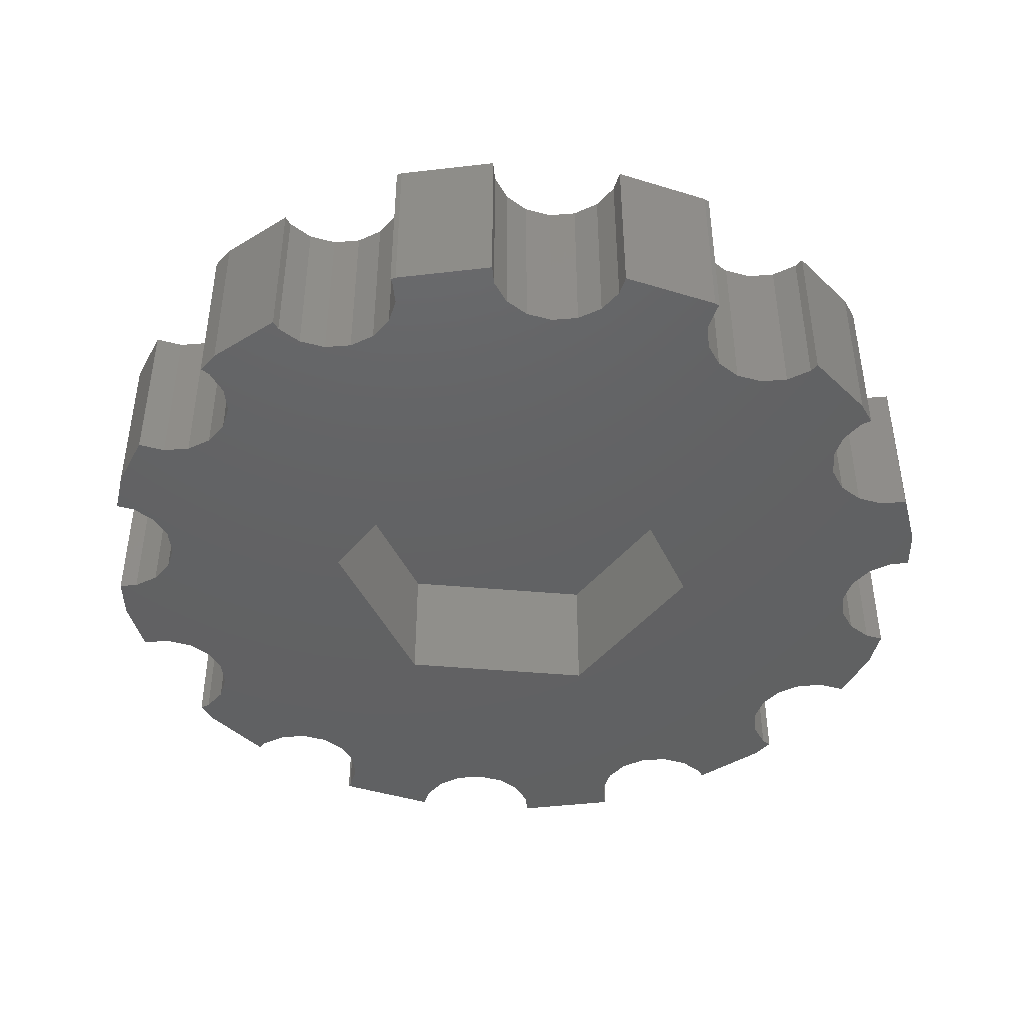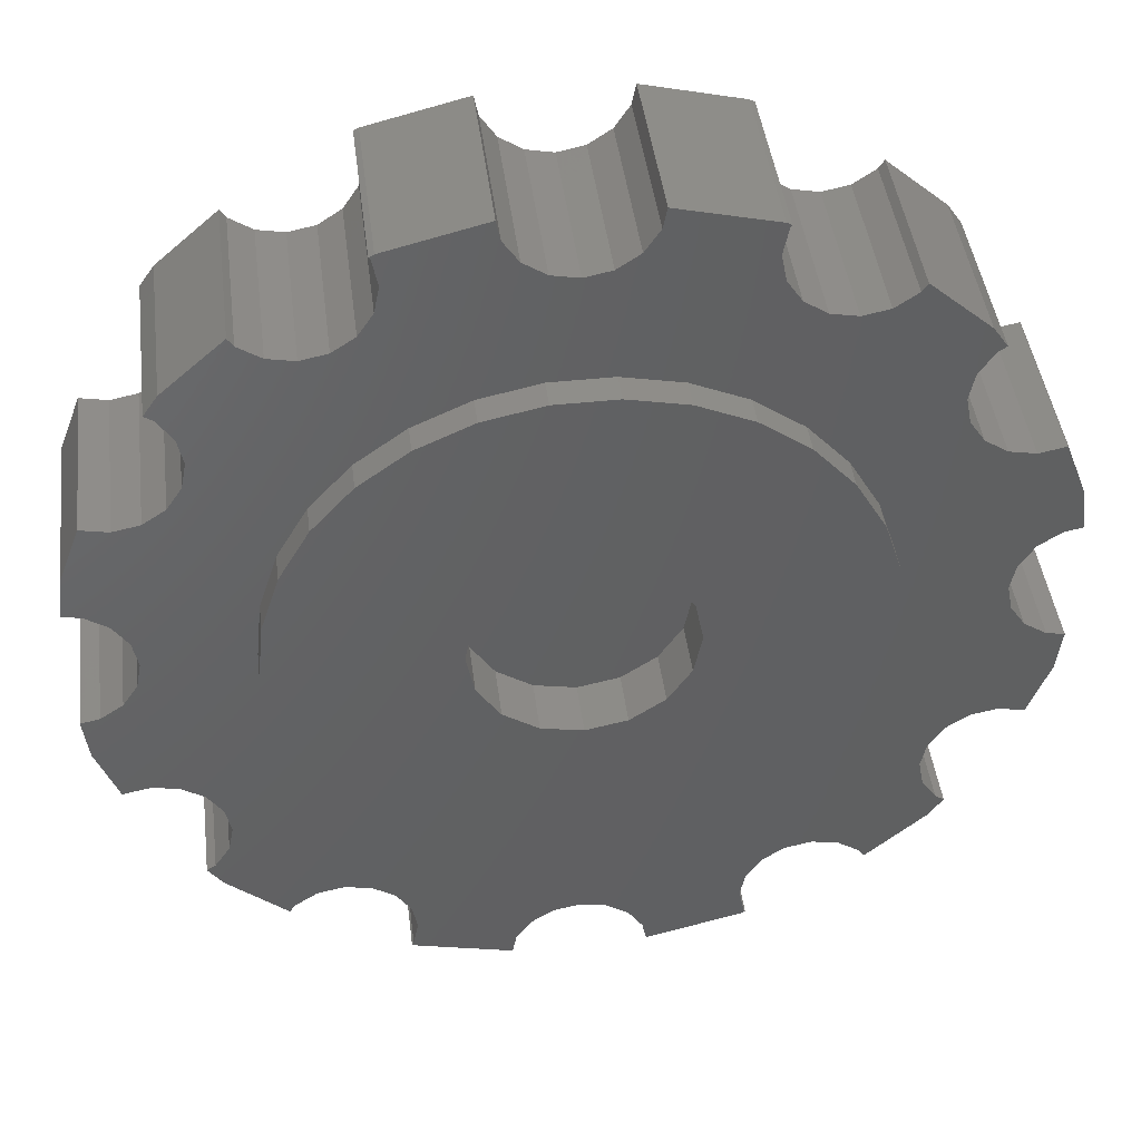
<metadata>
{"format":"stl","ext":"stl","renderer":"f3d","projection":"perspective","resolution":1024,"background":"white","views":[{"elev":-43.9,"azim":174.0,"up":"+Z"},{"elev":43.9,"azim":-7.2,"up":"+Y"}]}
</metadata>
<code>
# stl→obj: 364 verts, 724 faces
v -7.858 1.172 -1.5
v -7.768 1.915 -1.5
v -7.541 1.109 -1.5
v -7.395 2.896 -1.5
v -7.387 2.891 -1.5
v -6.928 2.8 -1.5
v -6.469 2.891 -1.5
v -6.08 3.151 -1.5
v -4 5.728 -1.5
v -5.728 4 -1.5
v -4.947 6.227 -1.5
v -5.82 3.541 -1.5
v -6.08 4.849 -1.5
v -6.233 4.951 -1.5
v -5.988 5.305 -1.5
v -5.82 4.459 -1.5
v -4.849 6.08 -1.5
v -4.459 5.82 -1.5
v -3.541 5.82 -1.5
v -3.151 6.08 -1.5
v -1.178 7.889 -1.5
v -2.891 6.469 -1.5
v -2.891 7.387 -1.5
v -2.923 7.435 -1.5
v -2.837 7.48 -1.5
v -2.8 6.928 -1.5
v -1.109 7.541 -1.5
v -0.8485 7.151 -1.5
v -0.4592 6.891 -1.5
v -1.959e-15 6.8 -1.5
v -9.797e-16 6.8 -1.5
v 0 6.8 -1.5
v 0.4592 6.891 -1.5
v 0.8485 7.151 -1.5
v 2.837 7.48 -1.5
v 1.109 7.541 -1.5
v 1.178 7.889 -1.5
v 2.923 7.435 -1.5
v 2.891 7.387 -1.5
v 2.8 6.928 -1.5
v 2.891 6.469 -1.5
v 3.151 6.08 -1.5
v 3.541 5.82 -1.5
v 4 5.728 -1.5
v 4.459 5.82 -1.5
v 4.849 6.08 -1.5
v 4.947 6.227 -1.5
v 5.988 5.305 -1.5
v 3.5 0 -1.5
v 5.82 -3.541 -1.5
v 5.728 -4 -1.5
v 7.387 2.891 -1.5
v 7.395 2.896 -1.5
v 7.768 1.915 -1.5
v 6.928 2.8 -1.5
v 6.08 -3.151 -1.5
v 6.469 -2.891 -1.5
v 6.928 -2.8 -1.5
v 7.387 -2.891 -1.5
v 1.75 -3.031 -1.5
v 5.988 -5.305 -1.5
v 4.459 -5.82 -1.5
v 1.75 3.031 -1.5
v 6.8 4.899e-16 -1.5
v 6.891 0.4592 -1.5
v 7.151 0.8485 -1.5
v 7.768 -1.915 -1.5
v 7.395 -2.896 -1.5
v -1.75 -3.031 -1.5
v -7.151 0.8485 -1.5
v -3.5 0 -1.5
v 7.541 1.109 -1.5
v -6.8 -1.47e-15 -1.5
v -3.541 -5.82 -1.5
v -6.891 -0.4592 -1.5
v -6.891 0.4592 -1.5
v -0.4592 -6.891 -1.5
v -1.75 3.031 -1.5
v 4.947 -6.227 -1.5
v 4.849 -6.08 -1.5
v 6.233 4.951 -1.5
v 2.891 -6.469 -1.5
v 6.08 4.849 -1.5
v 5.82 4.459 -1.5
v 5.728 4 -1.5
v 5.82 3.541 -1.5
v 6.08 3.151 -1.5
v 3.151 -6.08 -1.5
v 3.541 -5.82 -1.5
v 4 -5.728 -1.5
v 2.837 -7.48 -1.5
v 1.178 -7.889 -1.5
v 1.109 -7.541 -1.5
v 0.8485 -7.151 -1.5
v -2.8 -6.928 -1.5
v -2.837 -7.48 -1.5
v -2.891 -7.387 -1.5
v 2.8 -6.928 -1.5
v 2.891 -7.387 -1.5
v 2.923 -7.435 -1.5
v -7.541 -1.109 -1.5
v -7.395 -2.896 -1.5
v -7.768 -1.915 -1.5
v -2.923 -7.435 -1.5
v -1.178 -7.889 -1.5
v -4 -5.728 -1.5
v -2.891 -6.469 -1.5
v 0.4592 -6.891 -1.5
v 9.797e-16 -6.8 -1.5
v -0.8485 -7.151 -1.5
v -1.109 -7.541 -1.5
v -6.08 -4.849 -1.5
v -5.988 -5.305 -1.5
v -6.233 -4.951 -1.5
v -3.151 -6.08 -1.5
v -6.469 -2.891 -1.5
v -7.151 -0.8485 -1.5
v -6.08 -3.151 -1.5
v -5.728 -4 -1.5
v -4.947 -6.227 -1.5
v -5.82 -4.459 -1.5
v -7.858 -1.172 -1.5
v -4.849 -6.08 -1.5
v -4.459 -5.82 -1.5
v -5.82 -3.541 -1.5
v -7.387 -2.891 -1.5
v -6.928 -2.8 -1.5
v 6.469 2.891 -1.5
v 5.82 -4.459 -1.5
v 7.858 1.172 -1.5
v 6.233 -4.951 -1.5
v 6.08 -4.849 -1.5
v 6.891 -0.4592 -1.5
v 7.151 -0.8485 -1.5
v 7.541 -1.109 -1.5
v 7.858 -1.172 -1.5
v -7.858 1.172 1.5
v -7.768 1.915 1.5
v -7.541 1.109 1.5
v -7.151 0.8485 1.5
v -6.891 0.4592 1.5
v -6.8 -1.47e-15 1.5
v -6.891 -0.4592 1.5
v -7.151 -0.8485 1.5
v -7.541 -1.109 1.5
v -7.858 -1.172 1.5
v -7.768 -1.915 1.5
v -7.395 -2.896 1.5
v -7.387 -2.891 1.5
v -6.928 -2.8 1.5
v -6.469 -2.891 1.5
v -6.08 -3.151 1.5
v -5.82 -3.541 1.5
v -5.728 -4 1.5
v -5.82 -4.459 1.5
v -6.08 -4.849 1.5
v -6.233 -4.951 1.5
v -5.988 -5.305 1.5
v -4.947 -6.227 1.5
v -4.849 -6.08 1.5
v -4.459 -5.82 1.5
v -4 -5.728 1.5
v -3.541 -5.82 1.5
v -3.151 -6.08 1.5
v -2.891 -6.469 1.5
v -2.8 -6.928 1.5
v -2.891 -7.387 1.5
v -2.923 -7.435 1.5
v -2.837 -7.48 1.5
v -1.178 -7.889 1.5
v -1.109 -7.541 1.5
v -0.8485 -7.151 1.5
v -0.4592 -6.891 1.5
v 9.797e-16 -6.8 1.5
v 0.4592 -6.891 1.5
v 0.8485 -7.151 1.5
v 1.109 -7.541 1.5
v 1.178 -7.889 1.5
v 2.837 -7.48 1.5
v 2.923 -7.435 1.5
v 2.891 -7.387 1.5
v 2.8 -6.928 1.5
v 2.891 -6.469 1.5
v 3.151 -6.08 1.5
v 3.541 -5.82 1.5
v 4 -5.728 1.5
v 4.459 -5.82 1.5
v 4.849 -6.08 1.5
v 4.947 -6.227 1.5
v 5.988 -5.305 1.5
v 6.233 -4.951 1.5
v 6.08 -4.849 1.5
v 5.82 -4.459 1.5
v 5.728 -4 1.5
v 5.82 -3.541 1.5
v 6.08 -3.151 1.5
v 6.469 -2.891 1.5
v 6.928 -2.8 1.5
v 7.387 -2.891 1.5
v 7.395 -2.896 1.5
v 7.768 -1.915 1.5
v 7.858 -1.172 1.5
v 7.541 -1.109 1.5
v 7.151 -0.8485 1.5
v 6.891 -0.4592 1.5
v 6.8 4.899e-16 1.5
v 6.891 0.4592 1.5
v 7.151 0.8485 1.5
v 7.541 1.109 1.5
v 7.858 1.172 1.5
v 7.768 1.915 1.5
v 7.395 2.896 1.5
v 7.387 2.891 1.5
v 6.928 2.8 1.5
v 6.469 2.891 1.5
v 6.08 3.151 1.5
v 5.82 3.541 1.5
v 5.728 4 1.5
v 5.82 4.459 1.5
v 6.08 4.849 1.5
v 6.233 4.951 1.5
v 5.988 5.305 1.5
v 4.947 6.227 1.5
v 4.849 6.08 1.5
v 4.459 5.82 1.5
v 4 5.728 1.5
v 3.541 5.82 1.5
v 3.151 6.08 1.5
v 2.891 6.469 1.5
v 2.8 6.928 1.5
v 2.891 7.387 1.5
v 2.923 7.435 1.5
v 2.837 7.48 1.5
v 1.178 7.889 1.5
v 1.109 7.541 1.5
v 0.8485 7.151 1.5
v 0.4592 6.891 1.5
v 0 6.8 1.5
v -9.797e-16 6.8 1.5
v -1.959e-15 6.8 1.5
v -0.4592 6.891 1.5
v -0.8485 7.151 1.5
v -1.109 7.541 1.5
v -1.178 7.889 1.5
v -2.837 7.48 1.5
v -2.923 7.435 1.5
v -2.891 7.387 1.5
v -2.8 6.928 1.5
v -2.891 6.469 1.5
v -3.151 6.08 1.5
v -3.541 5.82 1.5
v -4 5.728 1.5
v -4.459 5.82 1.5
v -4.849 6.08 1.5
v -4.947 6.227 1.5
v -5.988 5.305 1.5
v -6.233 4.951 1.5
v -6.08 4.849 1.5
v -5.82 4.459 1.5
v -5.728 4 1.5
v -5.82 3.541 1.5
v -6.08 3.151 1.5
v -6.469 2.891 1.5
v -6.928 2.8 1.5
v -7.387 2.891 1.5
v -7.395 2.896 1.5
v -1.75 3.031 0.8
v -3.5 0 0.8
v -1.75 -3.031 0.8
v 1.75 3.031 0.8
v 3.5 0 0.8
v 1.75 -3.031 0.8
v -0.5226 -4.973 1.5
v 0.5226 -4.973 1.5
v 2.5 -4.33 1.5
v 4.045 -2.939 1.5
v 1.545 -4.755 1.5
v 3.346 -3.716 1.5
v 4.568 -2.034 1.5
v 4.891 -1.04 1.5
v 5 0 1.5
v 4.891 1.04 1.5
v 4.568 2.034 1.5
v -4.568 2.034 1.5
v -4.045 2.939 1.5
v 4.045 2.939 1.5
v 3.346 3.716 1.5
v 0.5226 4.973 1.5
v -3.346 3.716 1.5
v 1.545 4.755 1.5
v 2.5 4.33 1.5
v -1.545 4.755 1.5
v -0.5226 4.973 1.5
v -2.5 4.33 1.5
v -2.5 -4.33 1.5
v -3.346 -3.716 1.5
v -4.045 -2.939 1.5
v -4.568 -2.034 1.5
v -1.545 -4.755 1.5
v -4.891 1.04 1.5
v -4.891 -1.04 1.5
v -5 0 1.5
v -5 0 2
v -4.891 -1.04 2
v -4.568 -2.034 2
v -4.045 -2.939 2
v -3.346 -3.716 2
v -2.5 -4.33 2
v -1.545 -4.755 2
v -0.5226 -4.973 2
v 0.5226 -4.973 2
v 1.545 -4.755 2
v 2.5 -4.33 2
v 3.346 -3.716 2
v 4.045 -2.939 2
v 4.568 -2.034 2
v 4.891 -1.04 2
v 5 0 2
v 4.891 1.04 2
v 4.568 2.034 2
v 4.045 2.939 2
v 3.346 3.716 2
v 2.5 4.33 2
v 1.545 4.755 2
v 0.5226 4.973 2
v -0.5226 4.973 2
v -1.545 4.755 2
v -2.5 4.33 2
v -3.346 3.716 2
v -4.045 2.939 2
v -4.568 2.034 2
v -4.891 1.04 2
v -0.708 -1.709 2
v 0.708 -1.709 2
v 0 -1.85 2
v -1.308 1.308 2
v -0.708 1.709 2
v 1.709 0.708 2
v 1.85 0 2
v 0 1.85 2
v 0.708 1.709 2
v 1.709 -0.708 2
v 1.308 -1.308 2
v 1.308 1.308 2
v -1.709 0.708 2
v -1.709 -0.708 2
v -1.85 0 2
v -1.308 -1.308 2
v -1.709 -0.708 1.05
v -1.85 0 1.05
v -1.308 -1.308 1.05
v -0.708 -1.709 1.05
v 0 -1.85 1.05
v 0.708 -1.709 1.05
v 1.308 -1.308 1.05
v 1.709 -0.708 1.05
v 1.85 0 1.05
v 1.709 0.708 1.05
v 1.308 1.308 1.05
v 0.708 1.709 1.05
v 0 1.85 1.05
v -0.708 1.709 1.05
v -1.308 1.308 1.05
v -1.709 0.708 1.05
f 1 2 3
f 3 2 4
f 3 4 5
f 3 5 6
f 6 7 3
f 7 8 3
f 8 9 3
f 10 11 12
f 13 14 15
f 13 15 16
f 16 15 11
f 16 11 10
f 12 11 17
f 12 17 18
f 12 9 8
f 18 9 12
f 9 19 3
f 19 20 3
f 20 21 3
f 22 21 20
f 23 24 25
f 23 25 26
f 26 25 21
f 26 21 22
f 3 21 27
f 3 27 28
f 28 29 3
f 29 30 3
f 30 31 3
f 3 31 32
f 32 33 3
f 33 34 3
f 34 35 3
f 36 37 35
f 36 35 34
f 3 35 38
f 3 38 39
f 3 39 40
f 40 41 3
f 41 42 3
f 42 43 3
f 43 44 3
f 44 45 3
f 46 47 48
f 46 48 45
f 49 50 51
f 52 53 54
f 52 54 55
f 49 56 50
f 49 57 56
f 49 58 57
f 49 59 58
f 60 61 62
f 63 64 49
f 63 65 64
f 63 66 65
f 59 67 68
f 69 70 71
f 63 72 66
f 73 74 75
f 76 77 73
f 71 3 78
f 61 79 80
f 61 80 62
f 78 48 81
f 70 82 76
f 78 83 84
f 78 84 85
f 63 86 87
f 60 88 69
f 60 89 88
f 60 90 89
f 91 92 93
f 91 93 94
f 60 62 90
f 70 69 82
f 95 96 97
f 76 98 99
f 76 99 100
f 76 100 91
f 101 102 103
f 96 104 97
f 105 96 95
f 106 75 74
f 105 95 107
f 76 91 94
f 76 94 108
f 76 108 109
f 73 110 111
f 112 113 114
f 73 111 105
f 73 107 115
f 116 117 118
f 119 120 121
f 120 113 112
f 101 103 122
f 120 112 121
f 123 120 119
f 124 123 125
f 73 105 107
f 125 123 119
f 73 115 74
f 75 106 124
f 101 126 102
f 117 116 127
f 117 127 101
f 75 118 117
f 127 126 101
f 75 125 118
f 75 124 125
f 76 109 77
f 77 110 73
f 82 98 76
f 63 87 128
f 49 51 129
f 63 130 72
f 88 82 69
f 78 85 63
f 131 61 60
f 132 131 60
f 64 133 49
f 85 86 63
f 45 48 78
f 45 78 3
f 78 81 83
f 70 3 71
f 49 129 60
f 129 132 60
f 49 133 134
f 49 134 135
f 135 136 67
f 49 135 67
f 49 67 59
f 63 128 55
f 63 55 54
f 63 54 130
f 1 137 2
f 2 137 138
f 3 139 137
f 1 3 137
f 70 140 139
f 3 70 139
f 141 140 76
f 76 140 70
f 142 141 73
f 73 141 76
f 142 73 143
f 143 73 75
f 143 75 144
f 144 75 117
f 144 117 145
f 145 117 101
f 145 101 146
f 146 101 122
f 122 103 146
f 146 103 147
f 103 102 147
f 147 102 148
f 126 149 148
f 102 126 148
f 127 150 149
f 126 127 149
f 116 151 150
f 127 116 150
f 118 152 151
f 116 118 151
f 153 152 125
f 125 152 118
f 154 153 119
f 119 153 125
f 154 119 155
f 155 119 121
f 155 121 156
f 156 121 112
f 156 112 157
f 157 112 114
f 114 113 157
f 157 113 158
f 158 113 120
f 159 158 120
f 123 160 159
f 120 123 159
f 124 161 160
f 123 124 160
f 106 162 161
f 124 106 161
f 74 163 162
f 106 74 162
f 115 164 163
f 74 115 163
f 165 164 107
f 107 164 115
f 166 165 95
f 95 165 107
f 166 95 167
f 167 95 97
f 167 97 168
f 168 97 104
f 168 104 96
f 169 168 96
f 169 96 105
f 170 169 105
f 111 171 170
f 105 111 170
f 110 172 171
f 111 110 171
f 77 173 172
f 110 77 172
f 109 174 173
f 77 109 173
f 108 175 174
f 109 108 174
f 94 176 175
f 108 94 175
f 177 176 93
f 93 176 94
f 178 177 92
f 92 177 93
f 178 92 91
f 179 178 91
f 179 91 100
f 180 179 100
f 181 180 100
f 99 181 100
f 182 181 99
f 98 182 99
f 82 183 182
f 98 82 182
f 88 184 183
f 82 88 183
f 89 185 184
f 88 89 184
f 90 186 185
f 89 90 185
f 62 187 186
f 90 62 186
f 80 188 187
f 62 80 187
f 189 188 79
f 79 188 80
f 189 79 61
f 190 189 61
f 190 61 131
f 191 190 131
f 191 131 192
f 192 131 132
f 193 192 132
f 129 193 132
f 194 193 129
f 51 194 129
f 50 195 194
f 51 50 194
f 56 196 195
f 50 56 195
f 57 197 196
f 56 57 196
f 58 198 197
f 57 58 197
f 59 199 198
f 58 59 198
f 68 200 199
f 59 68 199
f 200 68 67
f 201 200 67
f 201 67 136
f 202 201 136
f 202 136 203
f 203 136 135
f 203 135 204
f 204 135 134
f 205 204 134
f 133 205 134
f 206 205 133
f 64 206 133
f 65 207 206
f 64 65 206
f 66 208 207
f 65 66 207
f 72 209 208
f 66 72 208
f 130 210 209
f 72 130 209
f 130 54 211
f 210 130 211
f 54 53 212
f 211 54 212
f 212 53 213
f 213 53 52
f 213 52 214
f 214 52 55
f 214 55 215
f 215 55 128
f 215 128 216
f 216 128 87
f 217 216 87
f 86 217 87
f 218 217 86
f 85 218 86
f 84 219 218
f 85 84 218
f 83 220 219
f 84 83 219
f 81 221 220
f 83 81 220
f 81 48 222
f 221 81 222
f 47 223 48
f 48 223 222
f 223 47 224
f 224 47 46
f 224 46 225
f 225 46 45
f 225 45 226
f 226 45 44
f 226 44 227
f 227 44 43
f 227 43 228
f 228 43 42
f 229 228 42
f 41 229 42
f 230 229 41
f 40 230 41
f 39 231 230
f 40 39 230
f 38 232 231
f 39 38 231
f 35 233 38
f 38 233 232
f 37 234 35
f 35 234 233
f 234 37 235
f 235 37 36
f 235 36 236
f 236 36 34
f 236 34 237
f 237 34 33
f 237 33 238
f 238 33 32
f 238 32 239
f 239 32 31
f 239 31 240
f 240 31 30
f 240 30 241
f 241 30 29
f 241 29 242
f 242 29 28
f 243 242 28
f 27 243 28
f 244 243 27
f 21 244 27
f 25 245 21
f 21 245 244
f 24 246 25
f 25 246 245
f 247 246 23
f 23 246 24
f 248 247 26
f 26 247 23
f 248 26 249
f 249 26 22
f 249 22 250
f 250 22 20
f 250 20 251
f 251 20 19
f 251 19 252
f 252 19 9
f 252 9 253
f 253 9 18
f 253 18 254
f 254 18 17
f 255 254 17
f 11 255 17
f 15 256 11
f 11 256 255
f 14 257 15
f 15 257 256
f 13 258 257
f 14 13 257
f 259 258 16
f 16 258 13
f 260 259 10
f 10 259 16
f 260 10 261
f 261 10 12
f 261 12 262
f 262 12 8
f 262 8 263
f 263 8 7
f 263 7 264
f 264 7 6
f 264 6 265
f 265 6 5
f 265 5 266
f 266 5 4
f 2 138 4
f 4 138 266
f 78 267 268
f 71 78 268
f 268 269 69
f 71 268 69
f 63 270 267
f 78 63 267
f 271 270 49
f 49 270 63
f 271 49 272
f 272 49 60
f 272 60 269
f 269 60 69
f 141 170 138
f 138 137 139
f 142 152 141
f 140 138 139
f 140 141 138
f 143 150 142
f 144 147 143
f 145 147 144
f 149 150 143
f 146 147 145
f 147 148 143
f 148 149 143
f 151 152 142
f 153 159 141
f 150 151 142
f 154 159 153
f 152 153 141
f 155 159 154
f 156 158 155
f 160 161 141
f 157 158 156
f 158 159 155
f 159 160 141
f 161 162 141
f 162 163 141
f 163 164 141
f 164 165 141
f 165 170 141
f 166 170 165
f 167 169 166
f 171 172 138
f 168 169 167
f 169 170 166
f 170 171 138
f 273 175 176
f 274 181 182
f 275 185 186
f 177 179 176
f 276 193 194
f 178 179 177
f 275 277 185
f 192 278 191
f 279 197 198
f 188 190 187
f 280 199 201
f 189 190 188
f 203 280 202
f 280 279 199
f 281 204 205
f 281 203 204
f 282 207 208
f 282 206 207
f 283 209 210
f 200 201 199
f 284 285 138
f 283 210 211
f 283 282 209
f 286 214 215
f 287 217 218
f 287 216 217
f 287 286 216
f 286 283 214
f 288 225 226
f 211 212 213
f 211 213 214
f 285 289 138
f 290 291 222
f 291 219 220
f 276 278 192
f 237 238 138
f 240 241 138
f 222 223 224
f 222 224 225
f 288 290 225
f 292 293 229
f 294 230 138
f 230 231 138
f 231 232 138
f 232 233 138
f 246 247 245
f 249 250 244
f 233 234 235
f 233 235 236
f 233 237 138
f 233 236 237
f 238 239 138
f 239 240 138
f 257 258 256
f 261 262 242
f 258 259 254
f 244 245 247
f 244 247 248
f 244 248 249
f 243 244 250
f 264 265 138
f 265 266 138
f 295 296 173
f 258 254 255
f 259 252 253
f 255 256 258
f 260 243 250
f 253 254 259
f 297 298 138
f 260 261 243
f 263 264 138
f 242 243 261
f 241 262 138
f 241 242 262
f 262 263 138
f 259 260 252
f 299 295 174
f 282 281 206
f 279 196 197
f 292 230 294
f 293 228 229
f 229 230 292
f 293 288 228
f 288 226 227
f 289 294 138
f 227 228 288
f 291 220 221
f 222 225 290
f 291 287 219
f 221 222 291
f 218 219 287
f 215 216 286
f 281 280 203
f 211 214 283
f 208 209 282
f 205 206 281
f 201 202 280
f 198 199 279
f 279 276 195
f 194 195 276
f 279 195 196
f 190 191 278
f 300 284 138
f 187 190 275
f 274 180 181
f 184 185 277
f 276 192 193
f 182 183 274
f 176 179 273
f 174 175 299
f 273 299 175
f 173 174 295
f 172 173 296
f 172 297 138
f 172 296 297
f 260 250 251
f 260 251 252
f 298 301 138
f 301 302 138
f 275 186 187
f 278 275 190
f 274 273 179
f 274 179 180
f 277 274 183
f 277 183 184
f 302 300 138
f 270 271 267
f 267 271 272
f 267 272 269
f 267 269 268
f 302 301 303
f 303 301 304
f 301 298 304
f 304 298 305
f 298 297 305
f 305 297 306
f 297 296 306
f 306 296 307
f 307 296 295
f 308 307 295
f 308 295 299
f 309 308 299
f 309 299 273
f 310 309 273
f 310 273 274
f 311 310 274
f 311 274 277
f 312 311 277
f 312 277 275
f 313 312 275
f 313 275 278
f 314 313 278
f 314 278 276
f 315 314 276
f 315 276 279
f 316 315 279
f 316 279 280
f 317 316 280
f 317 280 281
f 318 317 281
f 281 282 319
f 318 281 319
f 282 283 320
f 319 282 320
f 283 286 321
f 320 283 321
f 286 287 322
f 321 286 322
f 291 323 287
f 287 323 322
f 290 324 291
f 291 324 323
f 288 325 290
f 290 325 324
f 293 326 288
f 288 326 325
f 292 327 293
f 293 327 326
f 294 328 292
f 292 328 327
f 289 329 294
f 294 329 328
f 285 330 289
f 289 330 329
f 284 331 285
f 285 331 330
f 300 332 284
f 284 332 331
f 302 303 300
f 300 303 332
f 332 303 304
f 306 332 305
f 305 332 304
f 307 332 306
f 308 332 307
f 309 332 308
f 310 332 309
f 311 332 310
f 312 332 311
f 313 332 312
f 333 332 313
f 334 335 314
f 336 337 332
f 338 339 318
f 340 341 320
f 322 332 321
f 323 332 322
f 324 332 323
f 325 332 324
f 326 332 325
f 327 332 326
f 328 332 327
f 329 332 328
f 330 332 329
f 331 332 330
f 339 342 317
f 342 343 316
f 344 338 319
f 341 344 320
f 321 332 337
f 321 340 320
f 321 337 340
f 320 344 319
f 319 338 318
f 318 339 317
f 345 336 332
f 317 342 316
f 316 343 315
f 315 334 314
f 314 335 313
f 346 347 332
f 335 333 313
f 348 332 333
f 348 346 332
f 343 334 315
f 347 345 332
f 347 346 349
f 350 347 349
f 346 348 351
f 349 346 351
f 333 352 348
f 348 352 351
f 335 353 333
f 333 353 352
f 334 354 335
f 335 354 353
f 343 355 334
f 334 355 354
f 342 356 343
f 343 356 355
f 339 357 342
f 342 357 356
f 339 338 357
f 357 338 358
f 338 344 358
f 358 344 359
f 359 344 341
f 360 359 341
f 360 341 340
f 361 360 340
f 361 340 337
f 362 361 337
f 362 337 336
f 363 362 336
f 363 336 345
f 364 363 345
f 364 345 347
f 350 364 347
f 349 351 352
f 354 349 353
f 353 349 352
f 355 349 354
f 356 349 355
f 357 349 356
f 358 349 357
f 359 349 358
f 360 349 359
f 361 349 360
f 362 349 361
f 363 349 362
f 364 349 363
f 350 349 364

</code>
